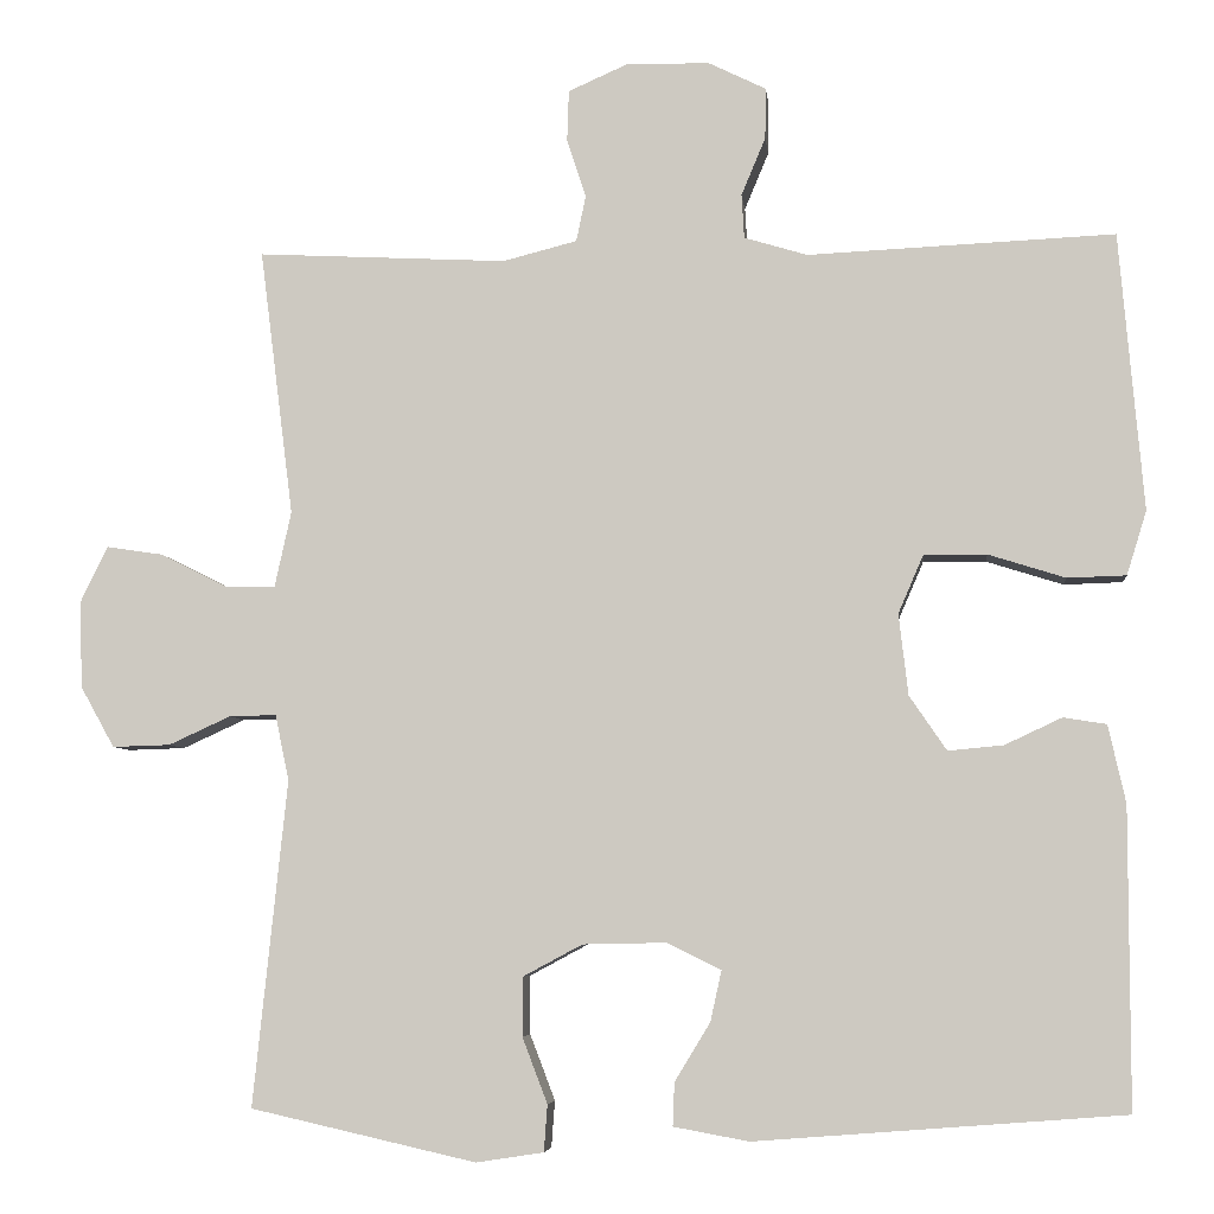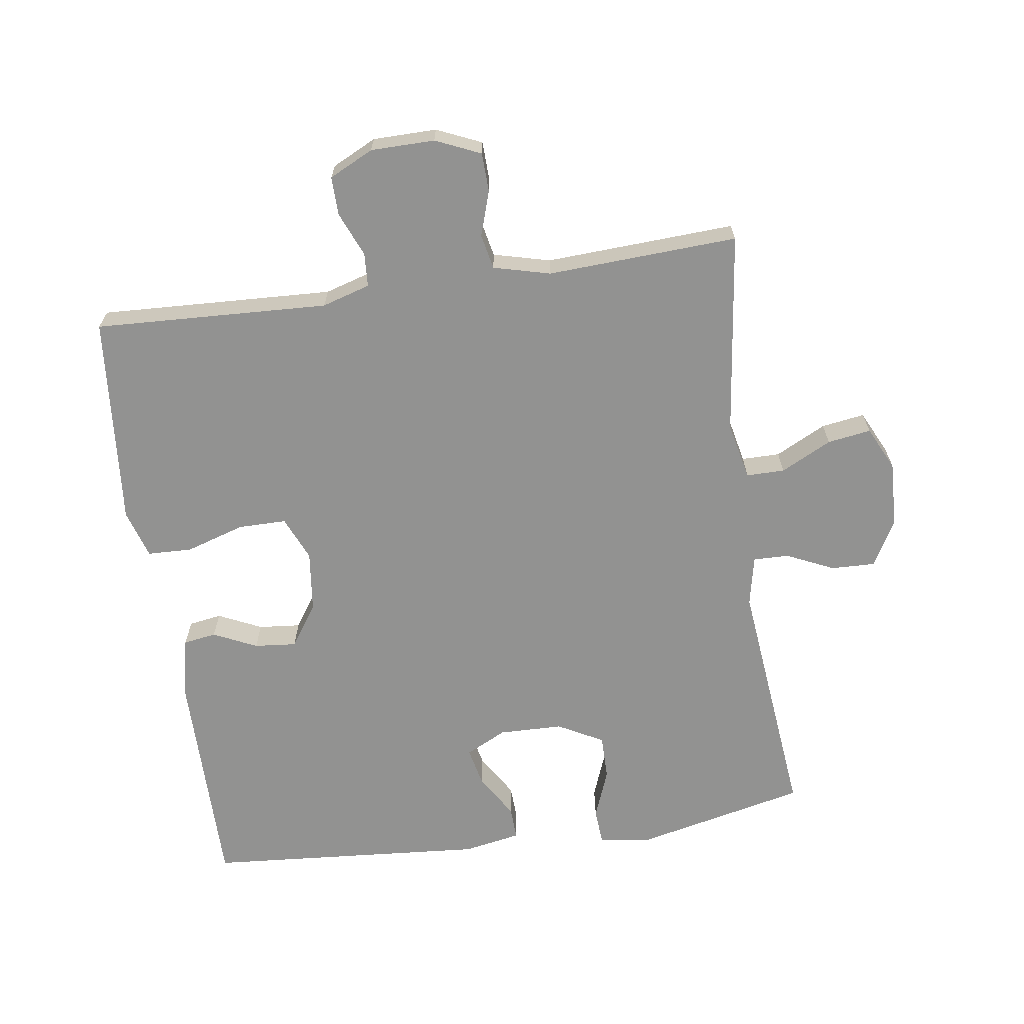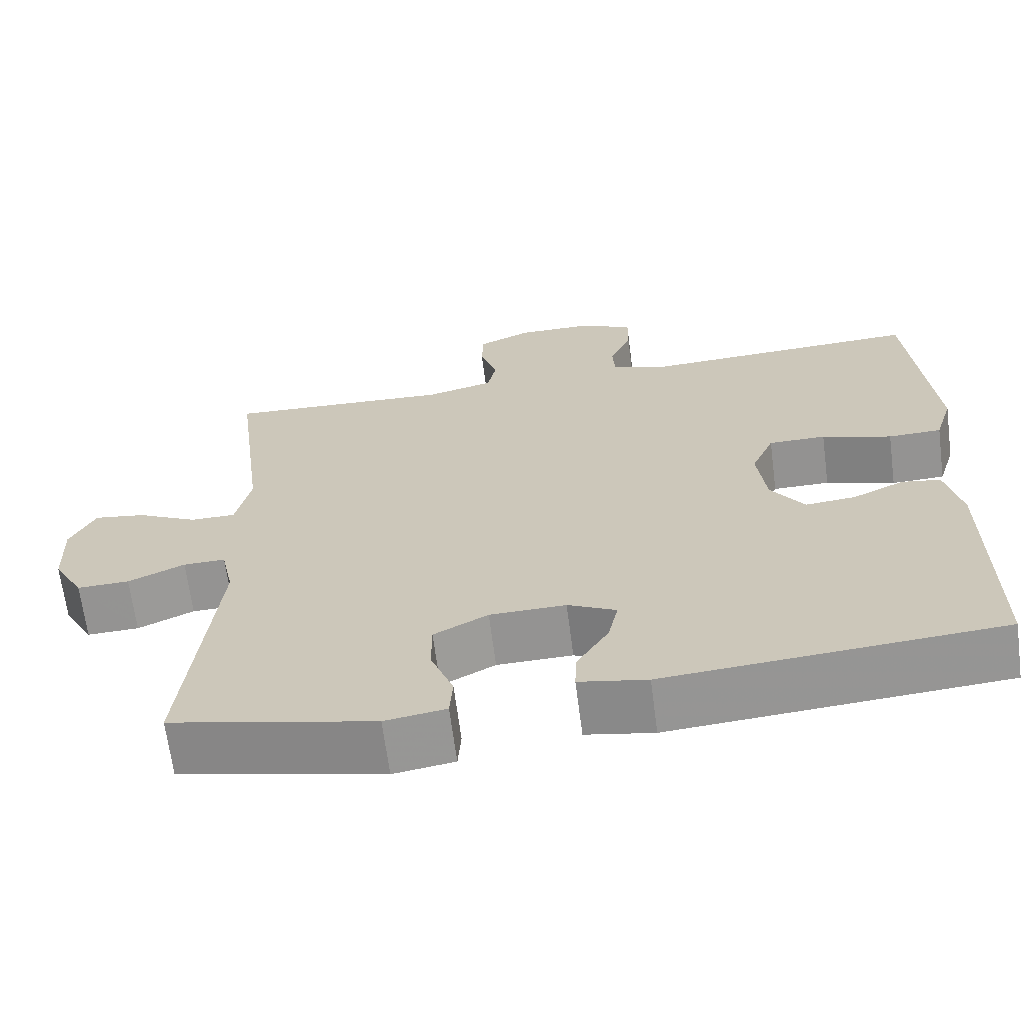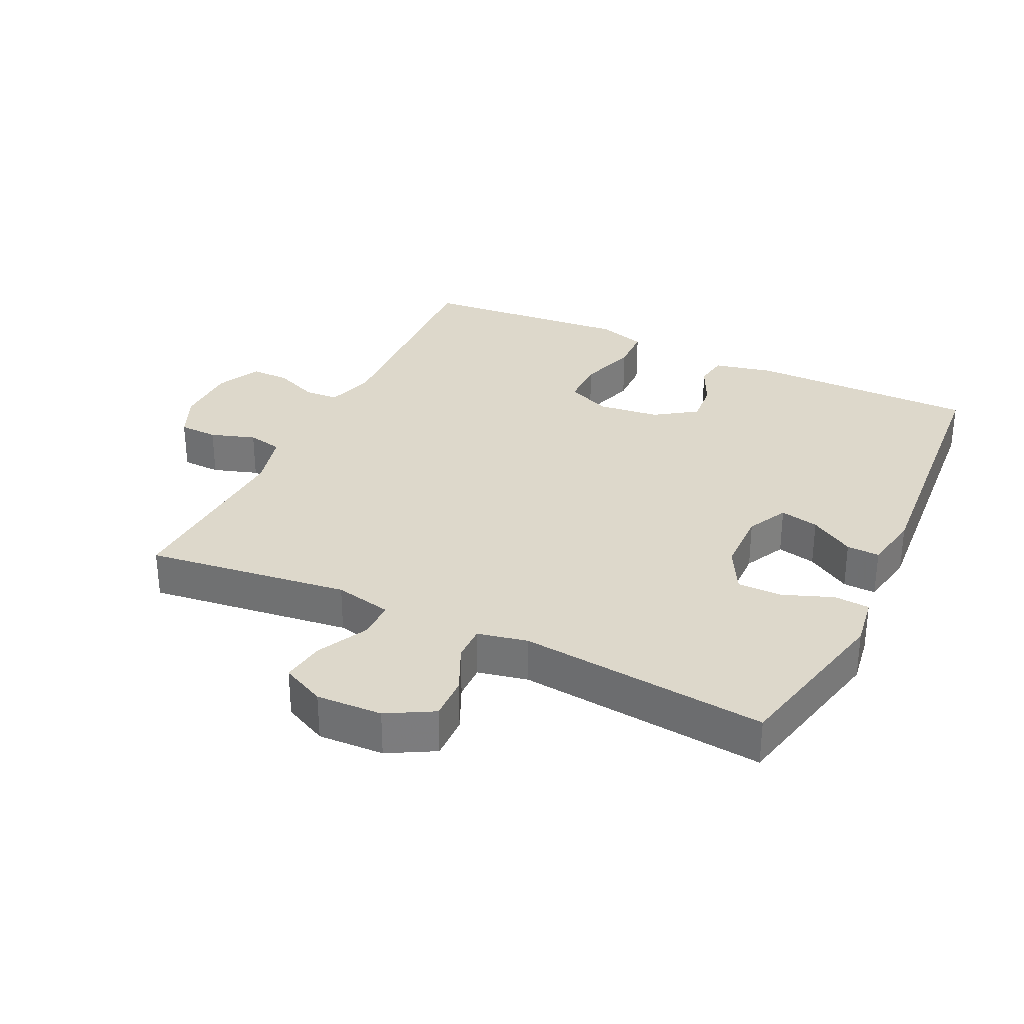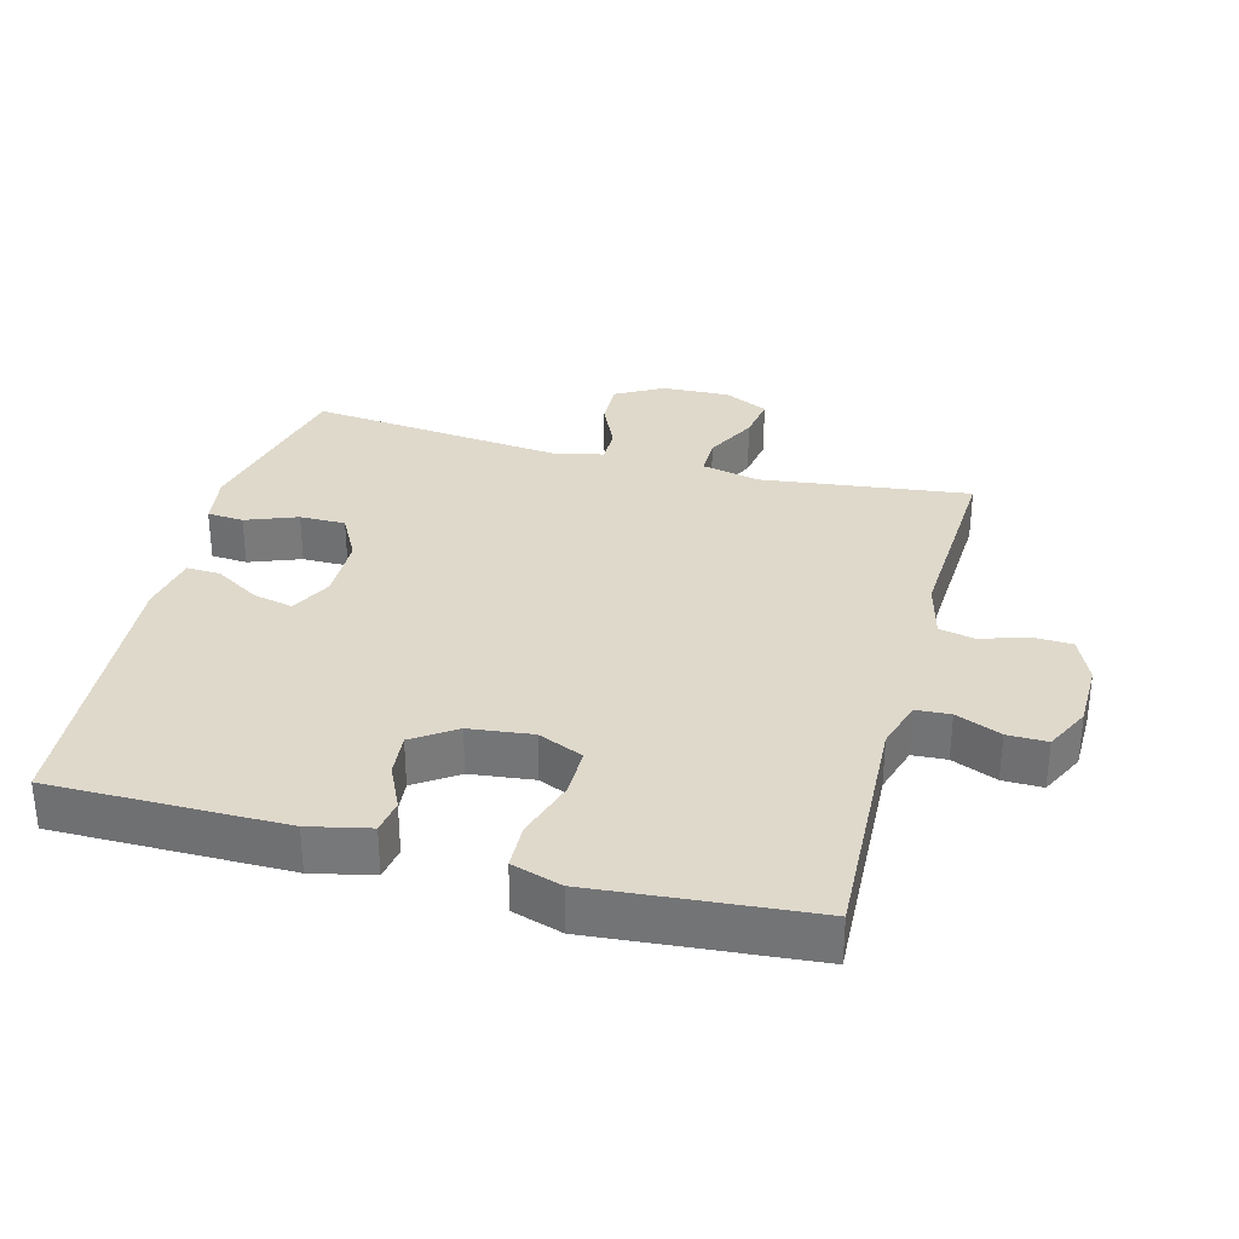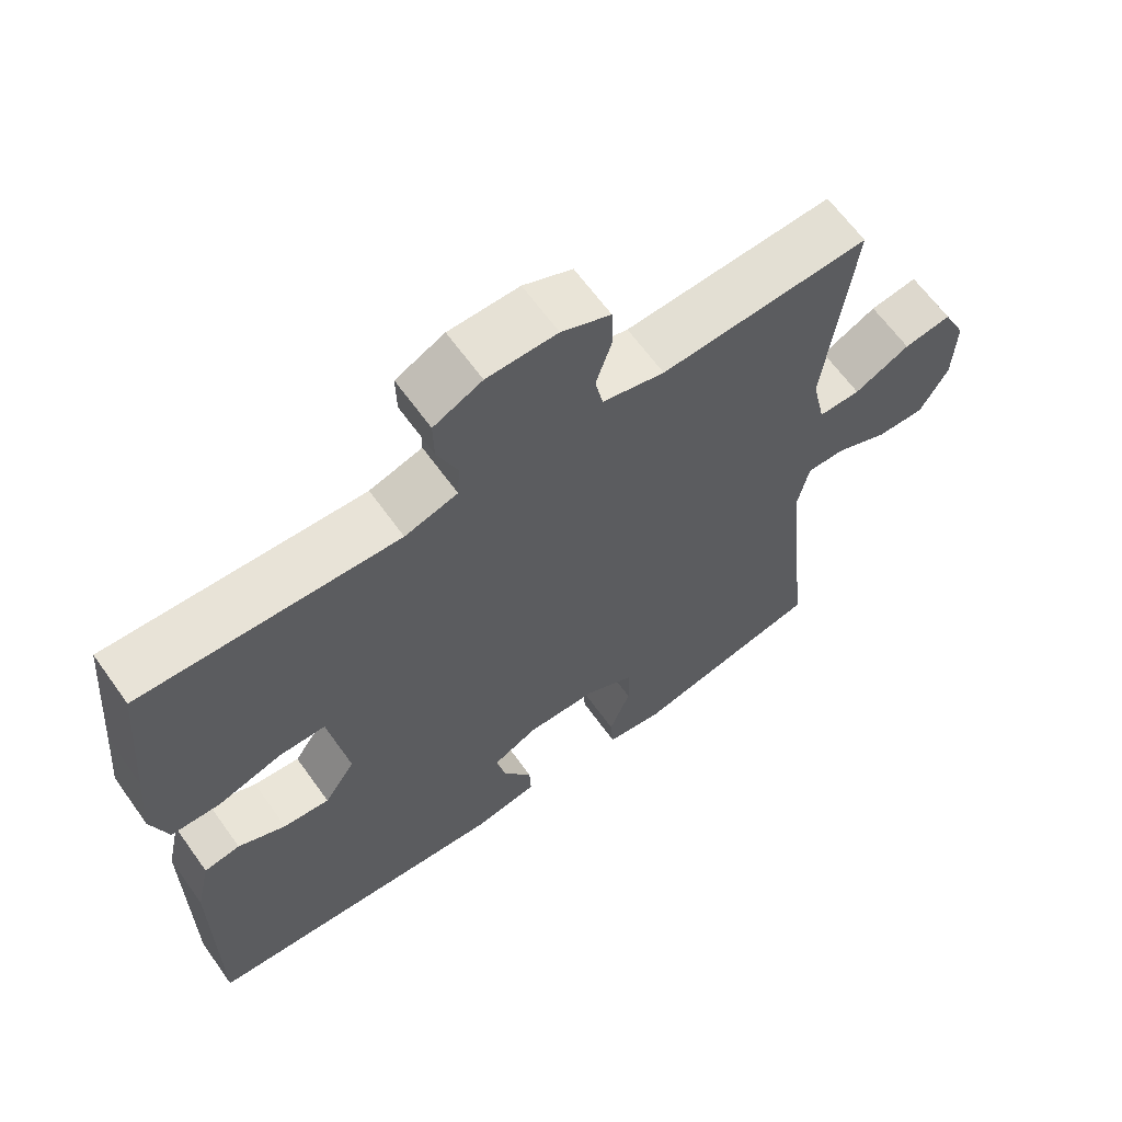
<metadata>
{"format":"obj","ext":"obj","renderer":"f3d","projection":"perspective","resolution":1024,"background":"white","views":[{"elev":-5.9,"azim":-174.0,"up":"+Z"},{"elev":-66.3,"azim":8.2,"up":"+Y"},{"elev":-66.5,"azim":-172.6,"up":"+Z"},{"elev":31.4,"azim":115.5,"up":"+Y"},{"elev":32.3,"azim":-75.1,"up":"+Y"},{"elev":64.1,"azim":-35.6,"up":"+Z"}]}
</metadata>
<code>
v -0.5 0.07 0.5
v -0.145 0.07 0.484
v -0.072 0.07 0.506
v -0.069 0.07 0.557
v -0.097 0.07 0.624
v -0.098 0.07 0.683
v -0.031 0.07 0.716
v 0.066 0.07 0.717
v 0.134 0.07 0.687
v 0.136 0.07 0.628
v 0.114 0.07 0.56
v 0.125 0.07 0.507
v 0.211 0.07 0.485
v 0.5 0.07 0.5
v 0.461 0.07 0.191
v 0.48 0.07 0.104
v 0.538 0.07 0.104
v 0.615 0.07 0.143
v 0.681 0.07 0.153
v 0.713 0.07 0.087
v 0.709 0.07 -0.013
v 0.67 0.07 -0.083
v 0.603 0.07 -0.081
v 0.531 0.07 -0.048
v 0.477 0.07 -0.047
v 0.461 0.07 -0.123
v 0.5 0.07 -0.5
v 0.239 0.07 -0.559
v 0.161 0.07 -0.547
v 0.157 0.07 -0.493
v 0.186 0.07 -0.417
v 0.186 0.07 -0.349
v 0.117 0.07 -0.312
v 0.02 0.07 -0.31
v -0.042 0.07 -0.341
v -0.029 0.07 -0.4
v 0.012 0.07 -0.467
v 0.014 0.07 -0.517
v -0.073 0.07 -0.533
v -0.5 0.07 -0.5
v -0.5 0.07 -0.154
v -0.48 0.07 -0.064
v -0.43 0.07 -0.056
v -0.364 0.07 -0.087
v -0.3 0.07 -0.093
v -0.257 0.07 -0.03
v -0.246 0.07 0.064
v -0.275 0.07 0.131
v -0.348 0.07 0.131
v -0.437 0.07 0.103
v -0.505 0.07 0.105
v -0.528 0.07 0.179
v -0.518 0.07 0.292
v -0.5 0 0.5
v -0.145 0 0.484
v -0.072 0 0.506
v -0.069 0 0.557
v -0.097 0 0.624
v -0.098 0 0.683
v -0.031 0 0.716
v 0.066 0 0.717
v 0.134 0 0.687
v 0.136 0 0.628
v 0.114 0 0.56
v 0.125 0 0.507
v 0.211 0 0.485
v 0.5 0 0.5
v 0.461 0 0.191
v 0.48 0 0.104
v 0.538 0 0.104
v 0.615 0 0.143
v 0.681 0 0.153
v 0.713 0 0.087
v 0.709 0 -0.013
v 0.67 0 -0.083
v 0.603 0 -0.081
v 0.531 0 -0.048
v 0.477 0 -0.047
v 0.461 0 -0.123
v 0.5 0 -0.5
v 0.239 0 -0.559
v 0.161 0 -0.547
v 0.157 0 -0.493
v 0.186 0 -0.417
v 0.186 0 -0.349
v 0.117 0 -0.312
v 0.02 0 -0.31
v -0.042 0 -0.341
v -0.029 0 -0.4
v 0.012 0 -0.467
v 0.014 0 -0.517
v -0.073 0 -0.533
v -0.5 0 -0.5
v -0.5 0 -0.154
v -0.48 0 -0.064
v -0.43 0 -0.056
v -0.364 0 -0.087
v -0.3 0 -0.093
v -0.257 0 -0.03
v -0.246 0 0.064
v -0.275 0 0.131
v -0.348 0 0.131
v -0.437 0 0.103
v -0.505 0 0.105
v -0.528 0 0.179
v -0.518 0 0.292
f 51 52 53
f 50 51 53
f 49 50 53
f 53 1 2
f 49 53 2
f 48 49 2
f 47 48 2 3
f 46 47 3
f 42 43 44
f 41 42 44
f 40 41 44
f 39 40 44
f 38 39 44
f 37 38 44
f 36 37 44
f 35 36 44 45
f 34 35 45 46
f 29 30 31
f 28 29 31
f 27 28 31
f 26 27 31
f 25 26 31 32
f 22 23 24
f 21 22 24
f 20 21 24
f 19 20 24
f 18 19 24
f 17 18 24
f 16 17 24 25
f 25 32 33
f 16 25 33
f 15 16 33
f 9 10 11
f 8 9 11
f 7 8 11
f 6 7 11
f 5 6 11
f 4 5 11
f 3 4 11 12
f 46 3 12 13
f 33 34 46
f 15 33 46
f 14 15 46
f 13 14 46
f 106 105 104
f 106 104 103
f 106 103 102
f 55 54 106
f 55 106 102
f 55 102 101
f 56 55 101 100
f 56 100 99
f 97 96 95
f 97 95 94
f 97 94 93
f 97 93 92
f 97 92 91
f 97 91 90
f 97 90 89
f 98 97 89 88
f 99 98 88 87
f 84 83 82
f 84 82 81
f 84 81 80
f 84 80 79
f 85 84 79 78
f 77 76 75
f 77 75 74
f 77 74 73
f 77 73 72
f 77 72 71
f 77 71 70
f 78 77 70 69
f 86 85 78
f 86 78 69
f 86 69 68
f 64 63 62
f 64 62 61
f 64 61 60
f 64 60 59
f 64 59 58
f 64 58 57
f 65 64 57 56
f 66 65 56 99
f 99 87 86
f 99 86 68
f 99 68 67
f 99 67 66
f 1 54 55 2
f 2 55 56 3
f 3 56 57 4
f 4 57 58 5
f 5 58 59 6
f 6 59 60 7
f 7 60 61 8
f 8 61 62 9
f 9 62 63 10
f 10 63 64 11
f 11 64 65 12
f 12 65 66 13
f 13 66 67 14
f 14 67 68 15
f 15 68 69 16
f 16 69 70 17
f 17 70 71 18
f 18 71 72 19
f 19 72 73 20
f 20 73 74 21
f 21 74 75 22
f 22 75 76 23
f 23 76 77 24
f 24 77 78 25
f 25 78 79 26
f 26 79 80 27
f 27 80 81 28
f 28 81 82 29
f 29 82 83 30
f 30 83 84 31
f 31 84 85 32
f 32 85 86 33
f 33 86 87 34
f 34 87 88 35
f 35 88 89 36
f 36 89 90 37
f 37 90 91 38
f 38 91 92 39
f 39 92 93 40
f 40 93 94 41
f 41 94 95 42
f 42 95 96 43
f 43 96 97 44
f 44 97 98 45
f 45 98 99 46
f 46 99 100 47
f 47 100 101 48
f 48 101 102 49
f 49 102 103 50
f 50 103 104 51
f 51 104 105 52
f 52 105 106 53
f 53 106 54 1

</code>
